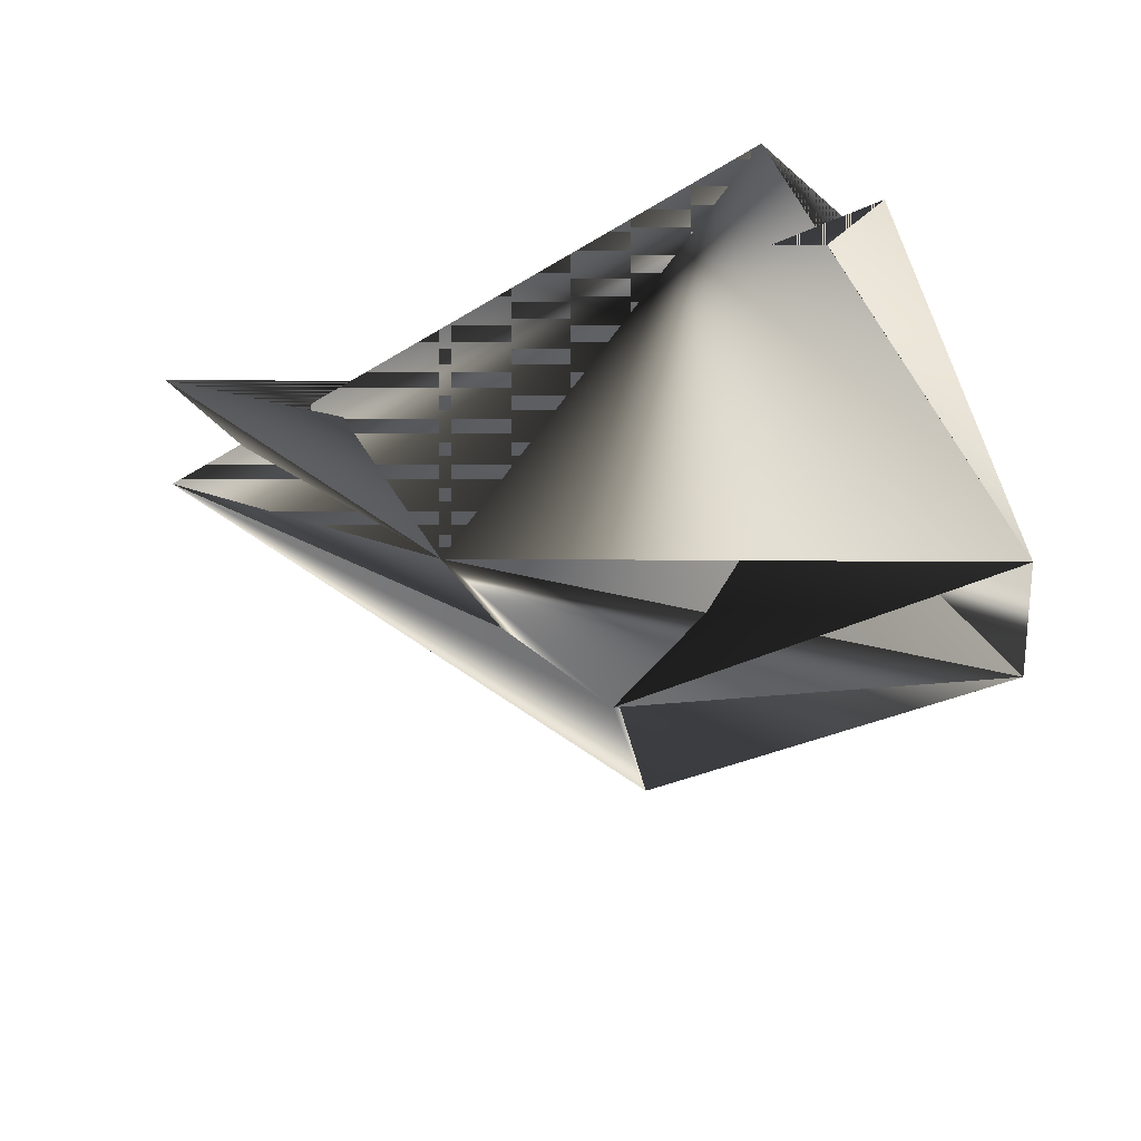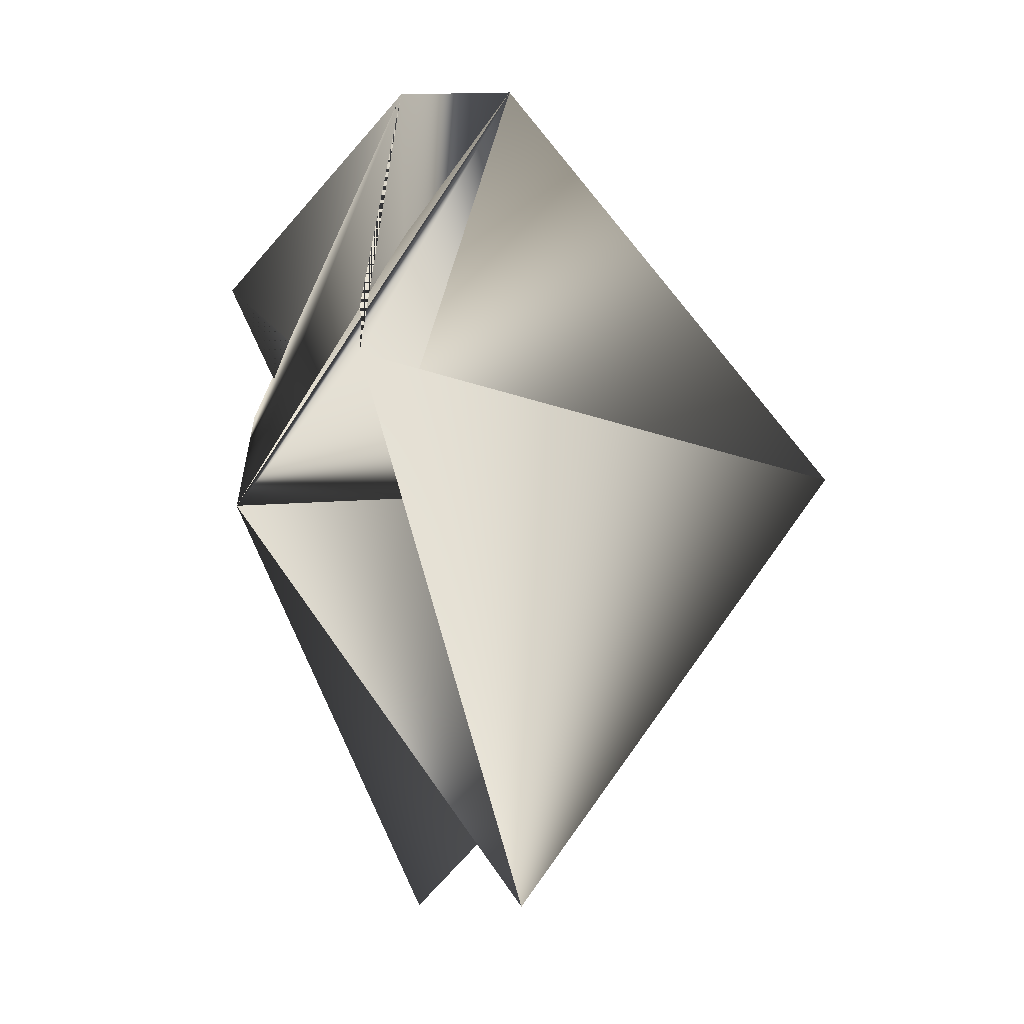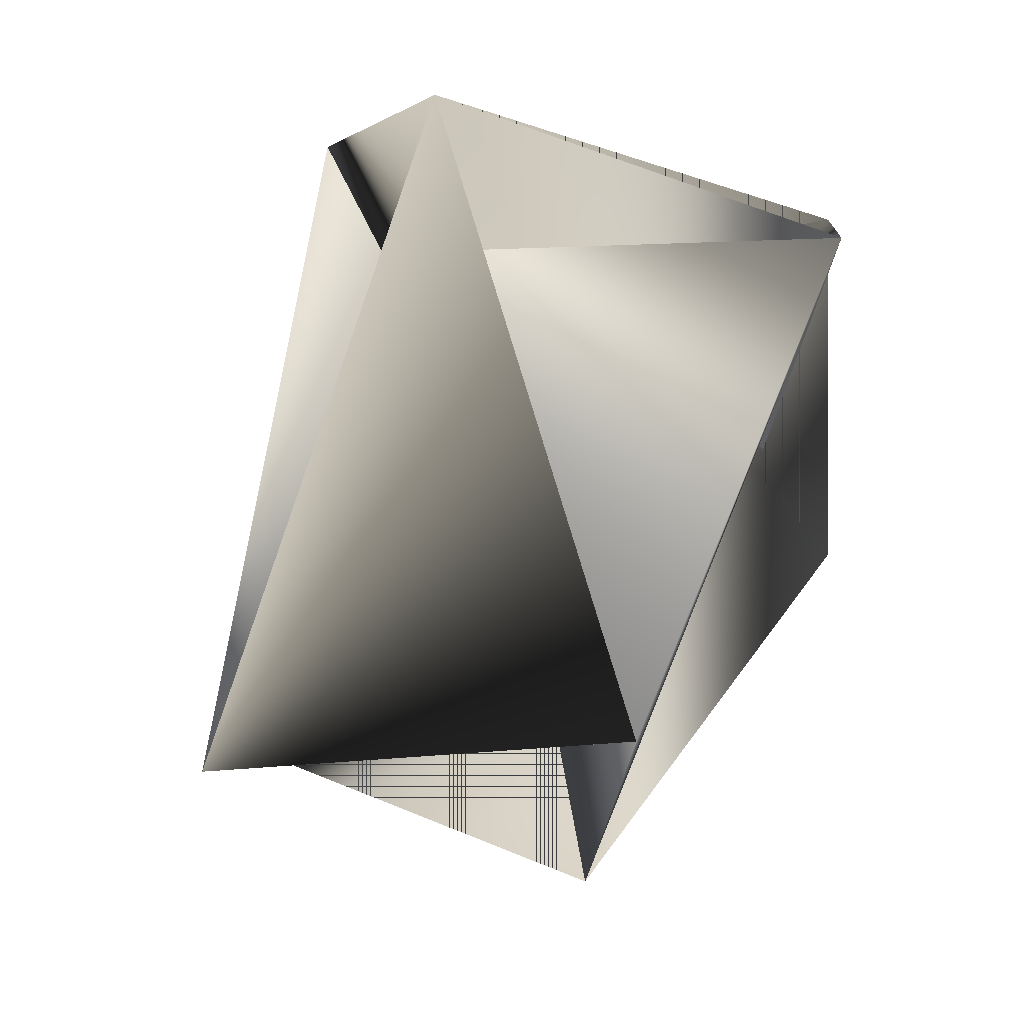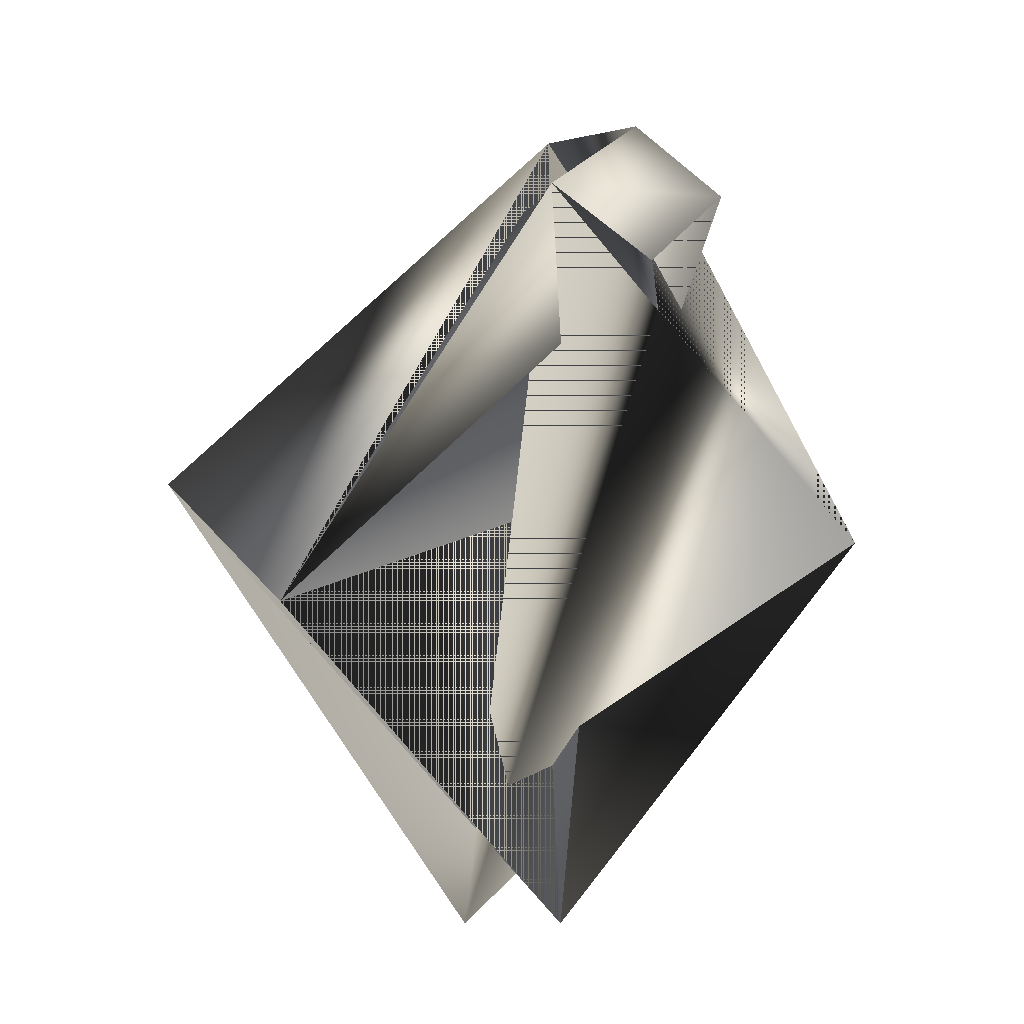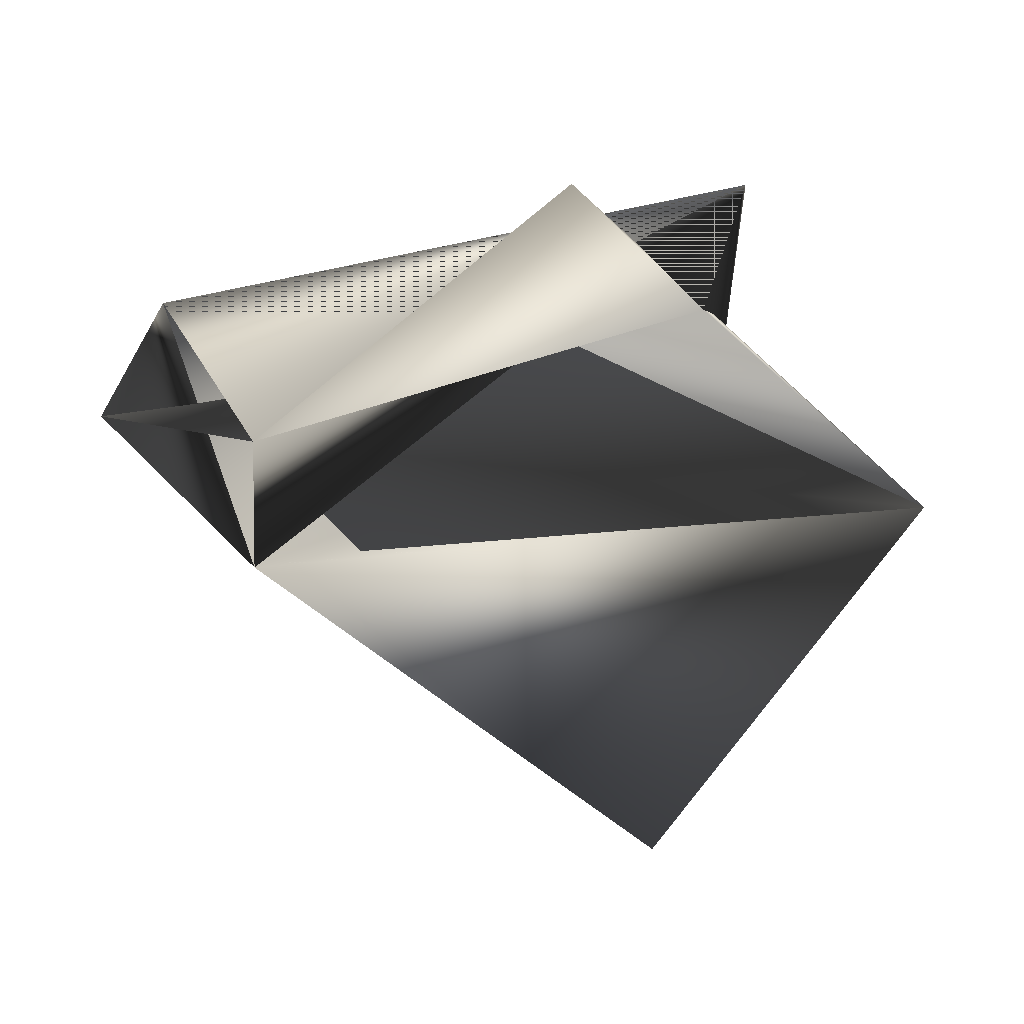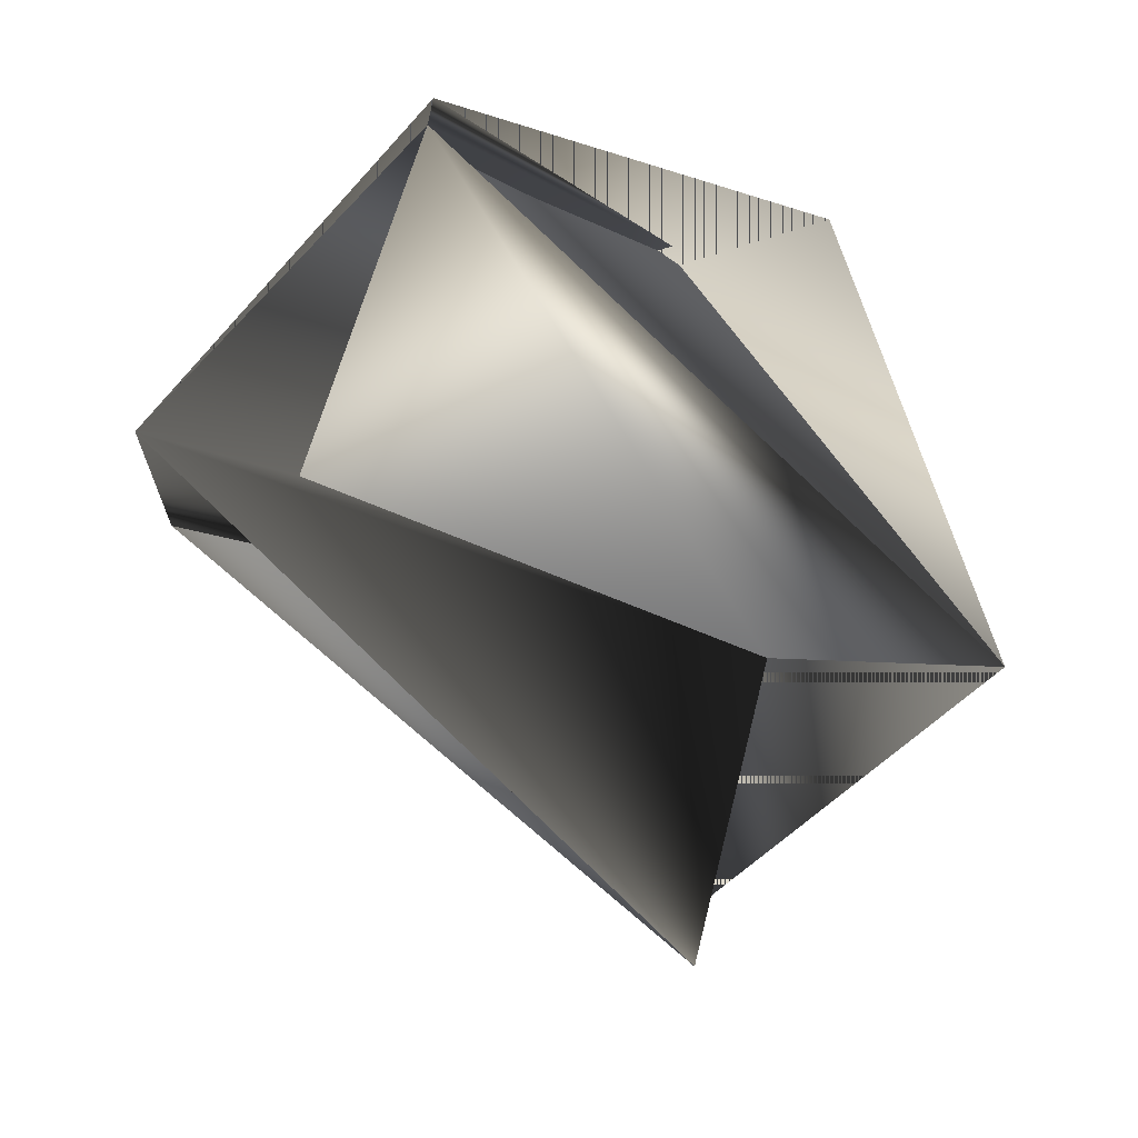
<metadata>
{"format":"obj","ext":"obj","renderer":"f3d","projection":"perspective","resolution":1024,"background":"white","views":[{"elev":27.3,"azim":104.7,"up":"+Z"},{"elev":-0.6,"azim":95.6,"up":"+Y"},{"elev":-74.1,"azim":119.9,"up":"+Z"},{"elev":-9.5,"azim":-57.4,"up":"+Y"},{"elev":6.7,"azim":-159.6,"up":"+Z"},{"elev":-68.7,"azim":-174.7,"up":"+Z"}]}
</metadata>
<code>
v -0.176 0.1511 0.2347
v -0.2309 0.2013 0.2166
v -0.2935 0.1707 0.2559
v -0.2309 0.2013 0.236
v -0.2602 0.05256 0.2173
v -0.3151 0.1027 0.2186
v -0.2742 0.1333 0.1599
v -0.176 0.1272 0.2541
v -0.2935 0.1468 0.2753
v -0.2602 0.05256 0.2367
v -0.2718 0.1707 0.2753
f 1 3 4
f 1 5 3
f 1 2 6
f 1 6 7
f 1 7 5
f 1 6 7
f 1 8 2
f 1 3 6
f 1 7 8
f 1 4 3
f 8 3 4
f 8 3 5
f 8 4 3
f 8 4 9
f 8 9 5
f 8 9 4
f 8 10 4
f 8 5 9
f 8 4 10
f 3 9 4
f 3 4 11
f 3 4 9
f 5 11 3
f 5 3 11
f 4 10 7
f 9 3 5
f 9 4 3
f 9 2 4
f 9 8 2
f 9 3 8
f 9 5 3
f 11 6 3
f 11 4 6
f 2 10 6
f 2 8 10
f 2 10 4
f 2 6 10
f 2 8 7
f 2 7 6
f 10 8 7
f 6 4 7
f 8 5 7

</code>
